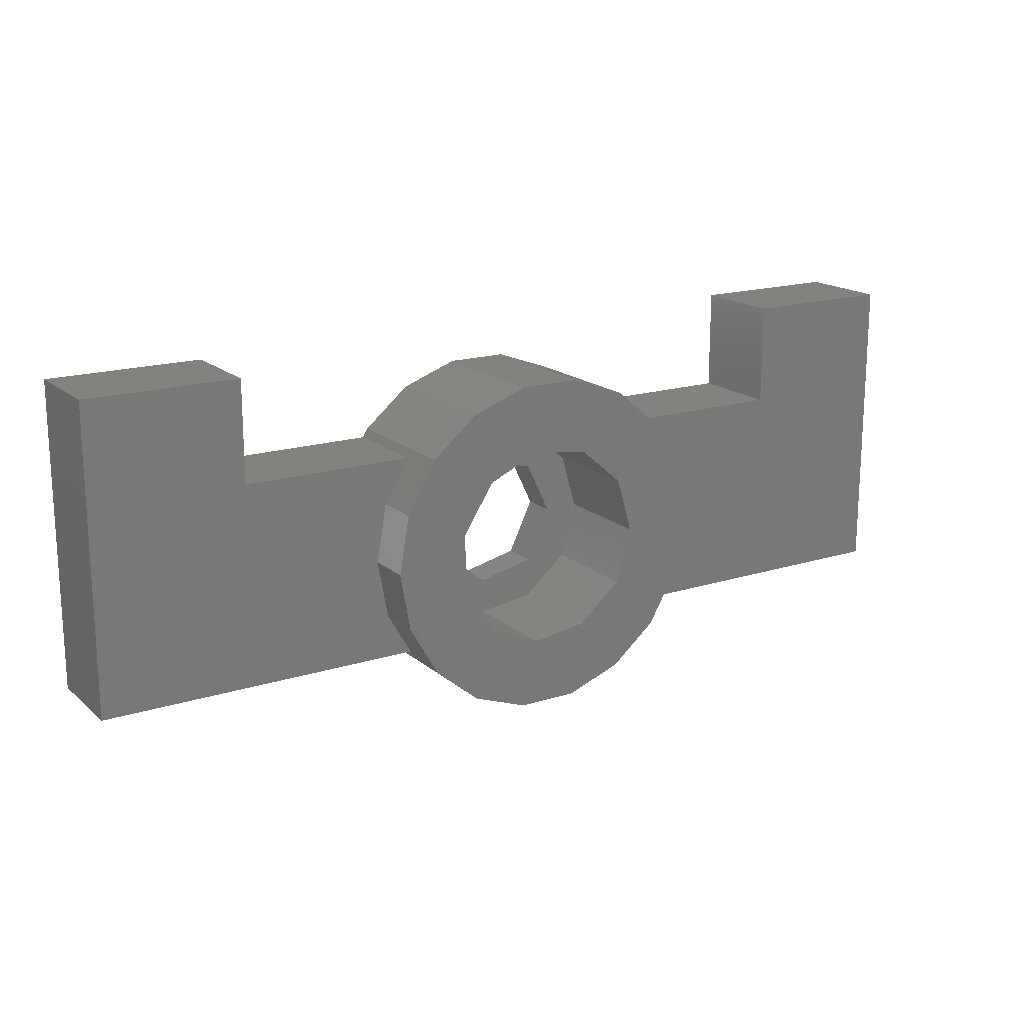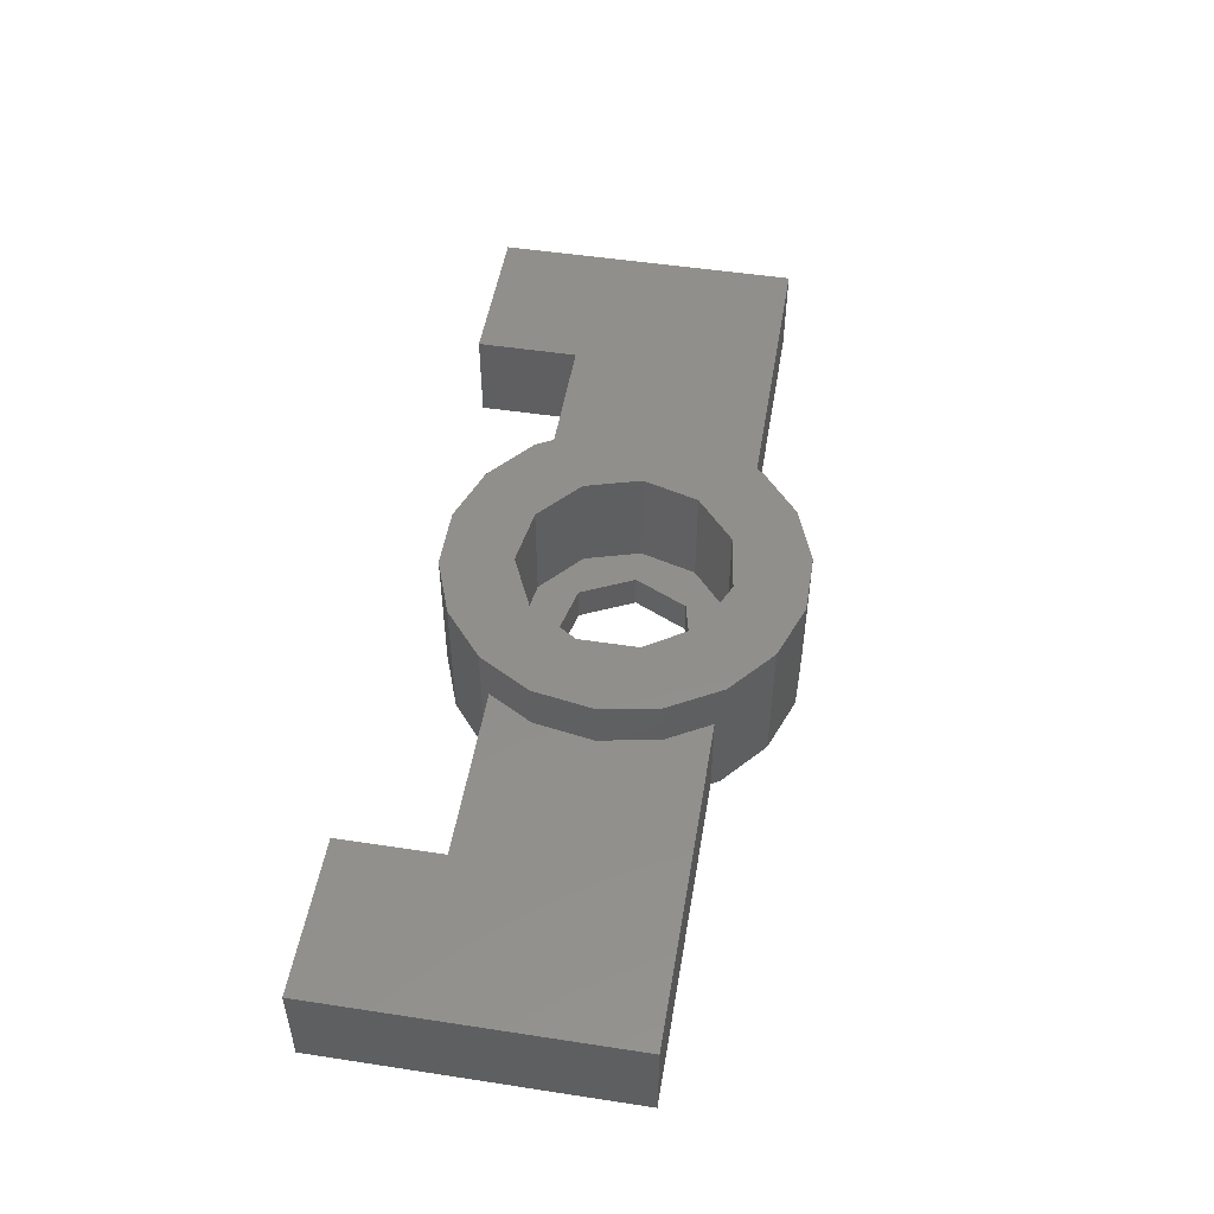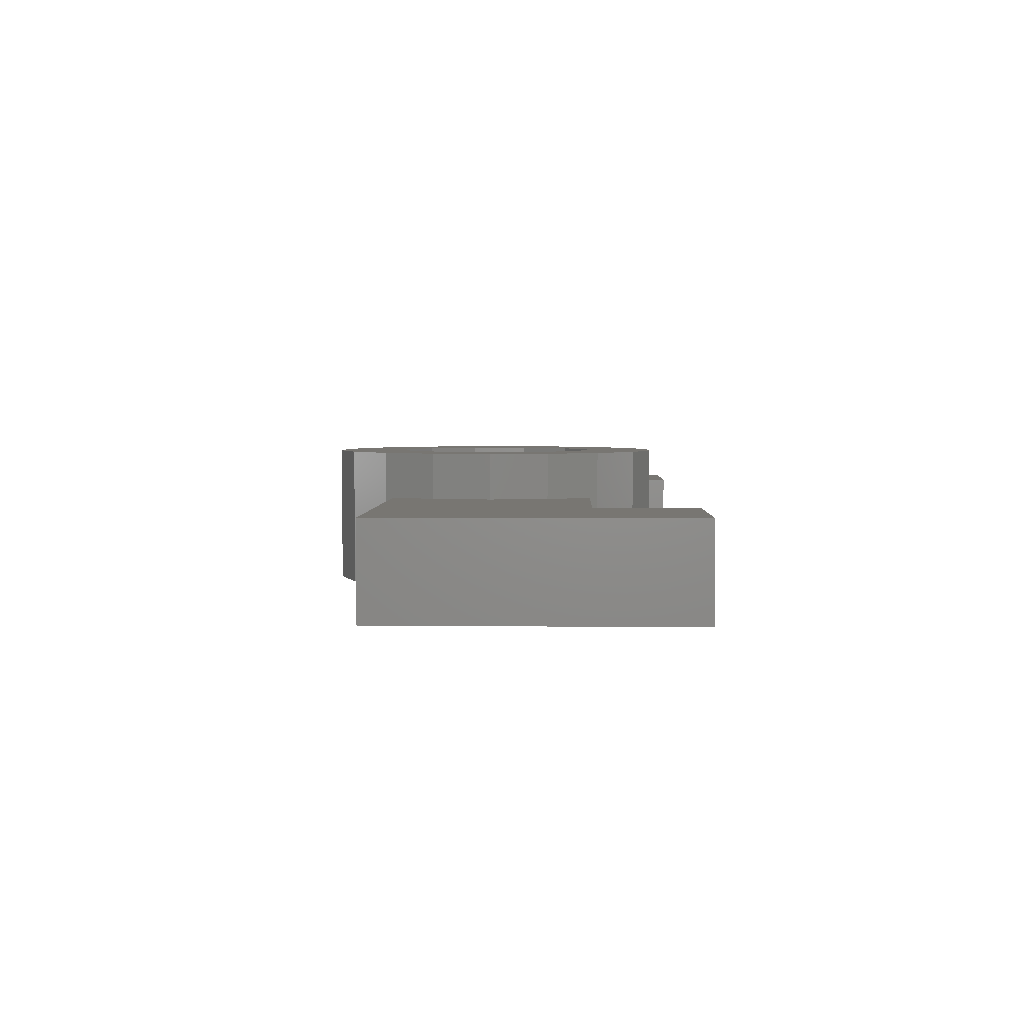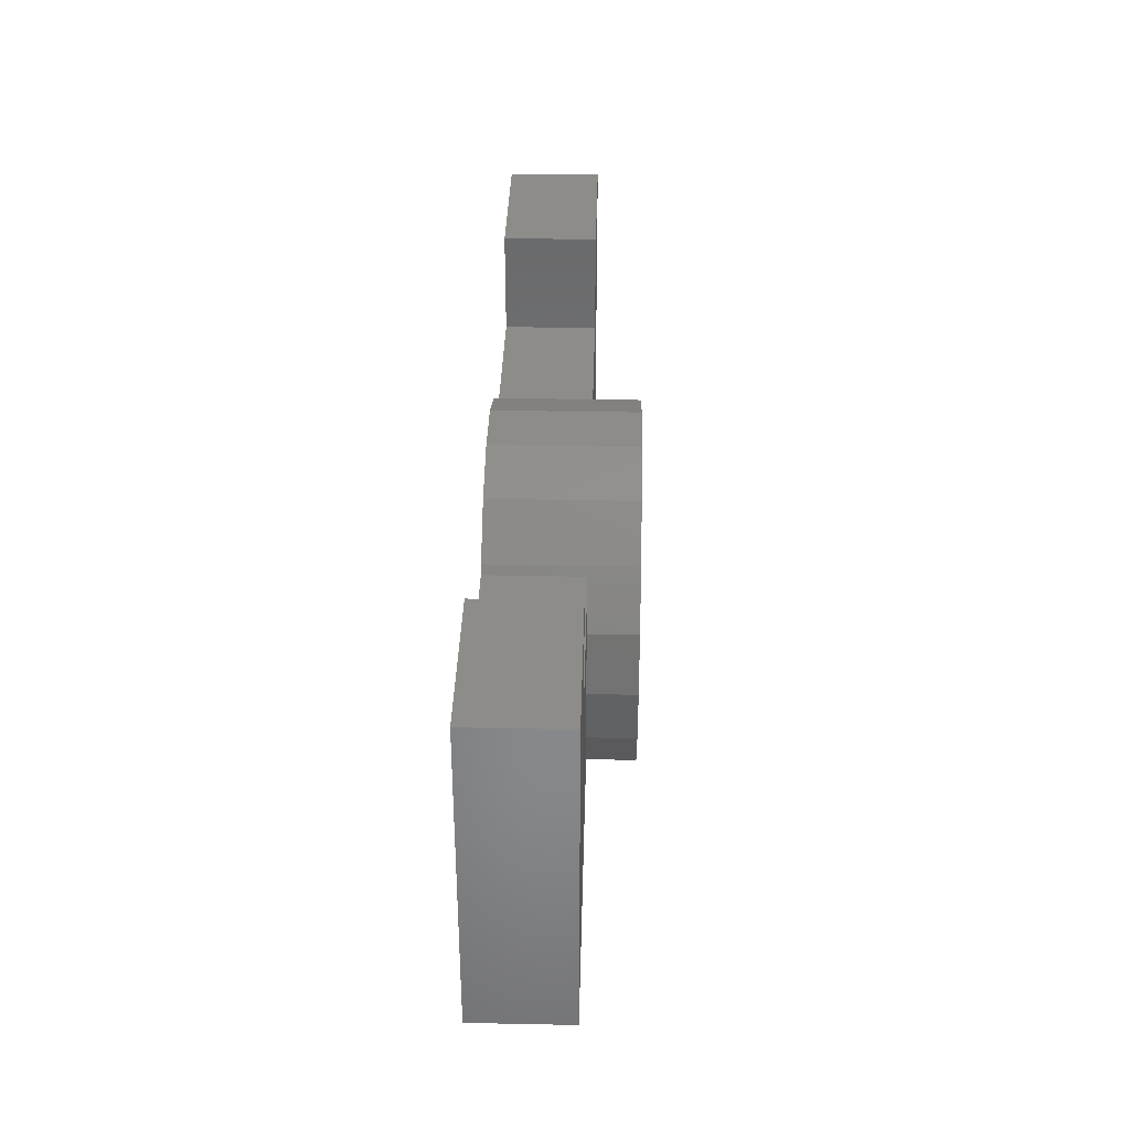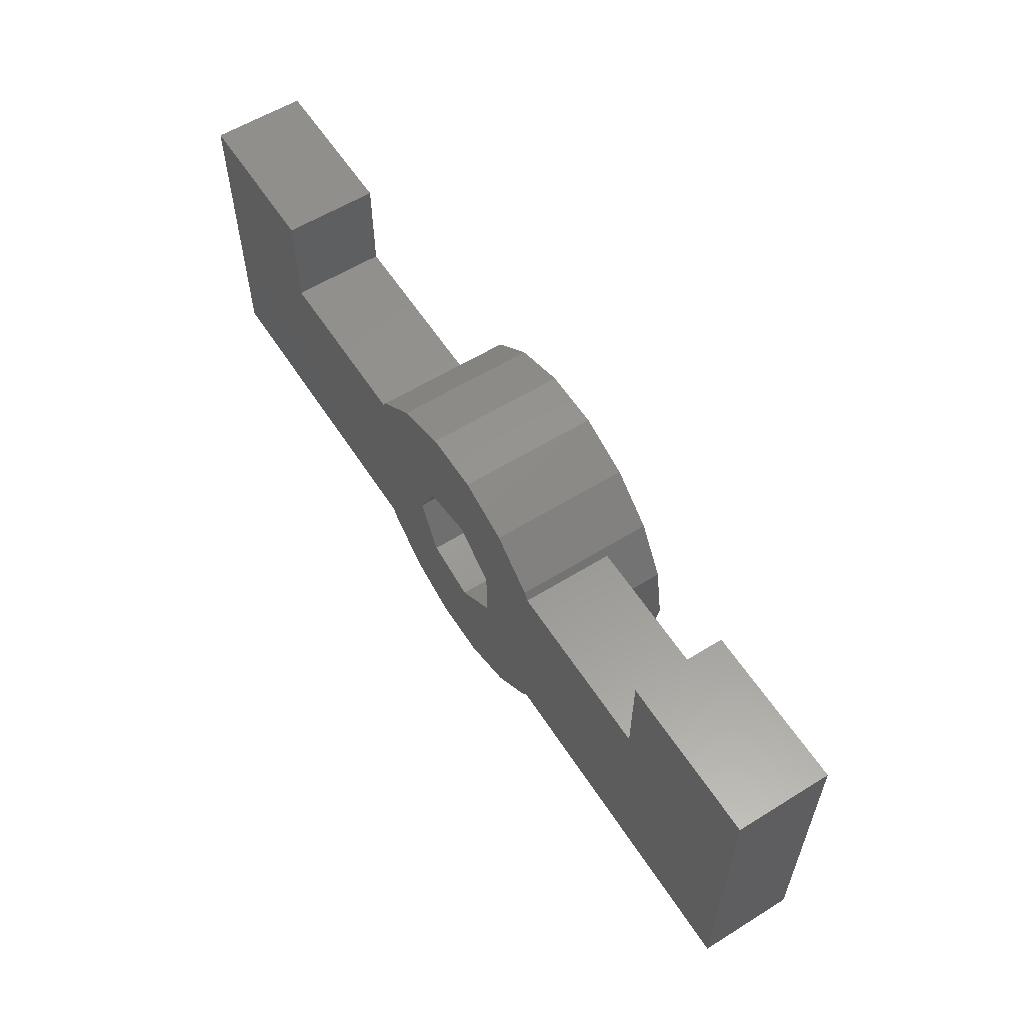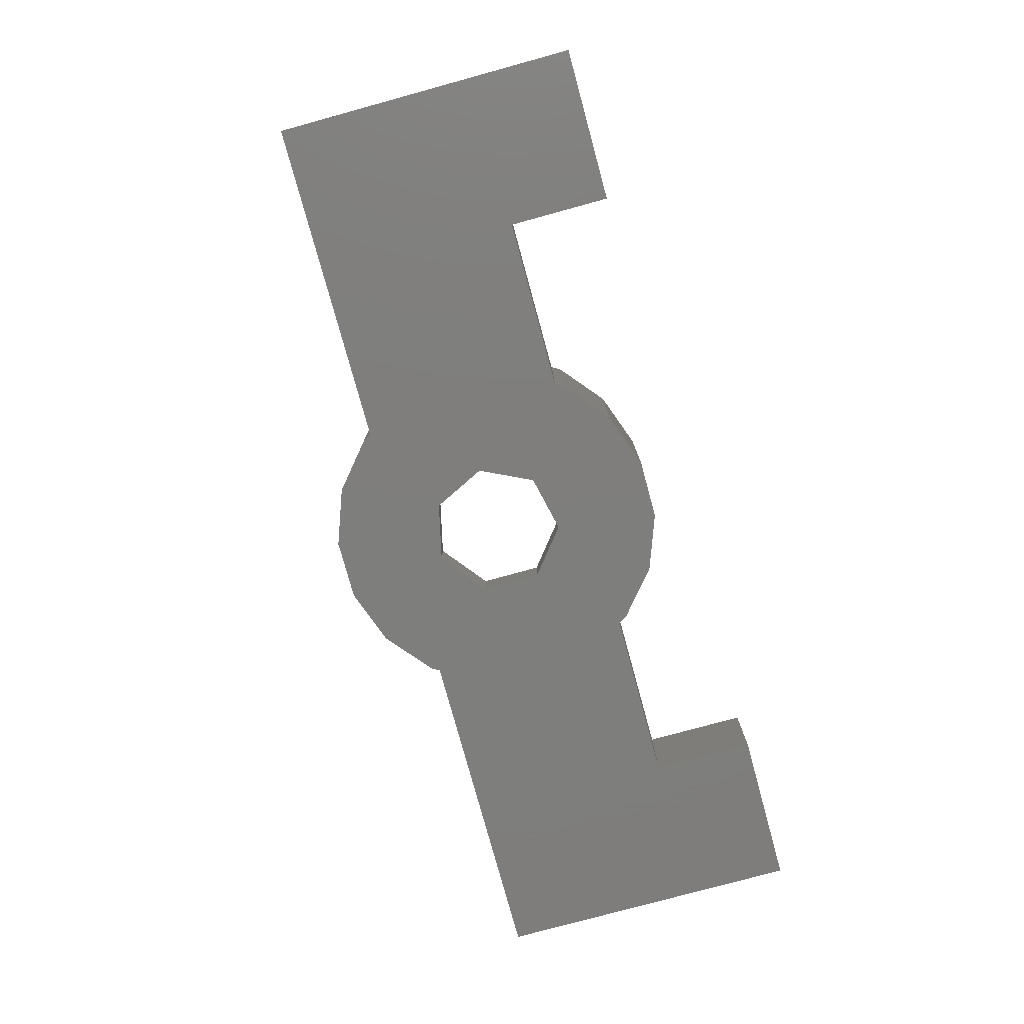
<metadata>
{"format":"stl","ext":"stl","renderer":"f3d","projection":"perspective","resolution":1024,"background":"white","views":[{"elev":17.4,"azim":-32.1,"up":"+Y"},{"elev":50.3,"azim":-80.5,"up":"+Z"},{"elev":3.5,"azim":91.7,"up":"+Z"},{"elev":35.4,"azim":-88.5,"up":"+Y"},{"elev":58.4,"azim":-122.6,"up":"+Y"},{"elev":-77.9,"azim":105.3,"up":"+Z"}]}
</metadata>
<code>
# stl→obj: 96 verts, 192 faces
v -15 -3.3 0
v -15 -3.3 3
v -15 6.6 0
v -15 6.6 3
v -4.406 -3.3 0
v -4.406 -3.3 3
v -10 3.3 0
v -10 6.6 0
v -2.775 -4.806 0
v 0.9637 -5.466 0
v -0.9637 -5.466 0
v -4.406 3.3 0
v -4.252 3.567 0
v -2.775 4.806 0
v -0.9637 5.466 0
v -1.96 0.9437 0
v 0.9637 5.466 0
v -0.484 2.12 0
v 2.775 4.806 0
v 1.356 1.7 0
v 4.252 3.567 0
v 2.175 0 0
v 4.406 3.3 0
v 10 3.3 0
v 10 6.6 0
v 15 6.6 0
v 15 -3.3 0
v 4.406 -3.3 0
v -0.484 -2.12 0
v 4.252 -3.567 0
v -4.252 -3.567 0
v 2.775 -4.806 0
v -1.96 -0.9437 0
v 1.356 -1.7 0
v -10 6.6 3
v -5.55 0 3
v -5.215 -1.898 3
v -10 3.3 3
v -5.215 1.898 3
v -4.406 3.3 3
v -5.215 -1.898 4.5
v -4.252 -3.567 4.5
v -2.775 -4.806 4.5
v -0.9637 -5.466 4.5
v 0.9637 -5.466 4.5
v 2.775 -4.806 4.5
v 4.252 -3.567 4.5
v 5.215 -1.898 3
v 4.406 -3.3 3
v 5.215 -1.898 4.5
v 15 -3.3 3
v 15 6.6 3
v 10 6.6 3
v 10 3.3 3
v 4.406 3.3 3
v 4.252 3.567 4.5
v 5.215 1.898 4.5
v 5.215 1.898 3
v 2.775 4.806 4.5
v 0.9637 5.466 4.5
v -0.9637 5.466 4.5
v -2.775 4.806 4.5
v -4.252 3.567 4.5
v -5.215 1.898 4.5
v -0.484 2.12 1.125
v -1.96 0.9437 1.125
v -1.96 -0.9437 1.125
v 1.356 1.7 1.125
v 2.175 0 1.125
v 1.356 -1.7 1.125
v -0.484 -2.12 1.125
v -5.55 0 4.5
v -3.166 -0.9297 4.5
v 3.3 0 4.5
v 2.776 -1.784 4.5
v -2.161 -2.494 4.5
v 1.371 -3.002 4.5
v -0.4696 -3.266 4.5
v 1.371 3.002 4.5
v 2.776 1.784 4.5
v -2.161 2.494 4.5
v -0.4696 3.266 4.5
v 5.55 0 4.5
v -3.166 0.9297 4.5
v 5.55 0 3
v -2.161 -2.494 1.125
v -0.4696 -3.266 1.125
v 1.371 -3.002 1.125
v 2.776 -1.784 1.125
v 3.3 0 1.125
v 2.776 1.784 1.125
v 1.371 3.002 1.125
v -3.166 0.9297 1.125
v -2.161 2.494 1.125
v -3.166 -0.9297 1.125
v -0.4696 3.266 1.125
f 1 2 3
f 3 2 4
f 2 1 5
f 6 2 5
f 1 3 5
f 7 3 8
f 5 3 7
f 9 10 11
f 5 12 13
f 5 13 14
f 5 14 15
f 16 15 17
f 18 17 19
f 20 19 21
f 22 23 24
f 24 25 26
f 24 26 27
f 12 5 7
f 24 27 28
f 29 28 5
f 28 30 5
f 16 17 18
f 31 32 9
f 32 10 9
f 30 32 31
f 5 15 16
f 33 5 16
f 29 5 33
f 34 28 29
f 22 24 34
f 24 28 34
f 20 23 22
f 18 19 20
f 5 30 31
f 20 21 23
f 3 4 8
f 8 4 35
f 4 2 6
f 36 4 37
f 37 4 6
f 38 4 36
f 38 35 4
f 39 38 36
f 40 38 39
f 37 6 41
f 31 6 5
f 42 6 31
f 41 6 42
f 42 31 9
f 43 42 9
f 43 9 11
f 44 43 11
f 44 11 10
f 45 44 10
f 45 10 32
f 46 45 32
f 46 32 30
f 47 46 30
f 47 30 28
f 48 47 49
f 49 47 28
f 50 47 48
f 49 28 27
f 51 49 27
f 51 27 26
f 52 51 26
f 25 53 26
f 26 53 52
f 53 25 54
f 54 25 24
f 23 55 24
f 24 55 54
f 23 21 56
f 55 23 56
f 57 55 56
f 58 55 57
f 19 59 21
f 21 59 56
f 17 60 19
f 19 60 59
f 15 61 17
f 17 61 60
f 14 62 15
f 15 62 61
f 13 63 14
f 14 63 62
f 39 64 40
f 40 64 63
f 40 63 13
f 40 13 12
f 7 38 12
f 12 38 40
f 8 35 38
f 7 8 38
f 18 65 66
f 16 18 66
f 16 66 67
f 33 16 67
f 20 68 65
f 18 20 65
f 69 68 22
f 22 68 20
f 69 22 70
f 70 22 34
f 70 34 71
f 71 34 29
f 71 29 67
f 67 29 33
f 36 72 39
f 39 72 64
f 36 37 72
f 72 37 41
f 64 72 41
f 43 64 42
f 42 64 41
f 44 64 43
f 73 64 44
f 74 75 50
f 60 64 59
f 61 64 60
f 62 64 61
f 63 64 62
f 76 73 44
f 77 78 46
f 79 80 57
f 59 64 81
f 59 82 56
f 59 81 82
f 56 79 57
f 82 79 56
f 57 80 83
f 83 74 50
f 50 75 47
f 47 77 46
f 80 74 83
f 46 78 45
f 45 76 44
f 78 76 45
f 73 84 64
f 75 77 47
f 84 81 64
f 50 48 85
f 83 50 85
f 48 49 51
f 54 48 52
f 52 48 51
f 54 85 48
f 53 54 52
f 54 58 85
f 54 55 58
f 85 58 57
f 83 85 57
f 86 87 88
f 71 86 89
f 89 86 88
f 69 70 90
f 68 69 91
f 65 68 92
f 93 86 94
f 95 86 93
f 94 66 96
f 94 86 66
f 96 65 92
f 92 68 91
f 91 69 90
f 90 70 89
f 70 71 89
f 66 86 67
f 66 65 96
f 71 67 86
f 93 84 73
f 95 93 73
f 73 76 86
f 95 73 86
f 78 87 76
f 76 87 86
f 77 88 78
f 78 88 87
f 75 89 77
f 77 89 88
f 74 90 75
f 75 90 89
f 74 80 90
f 90 80 91
f 91 80 79
f 92 91 79
f 92 79 82
f 96 92 82
f 96 82 81
f 94 96 81
f 94 81 84
f 93 94 84

</code>
